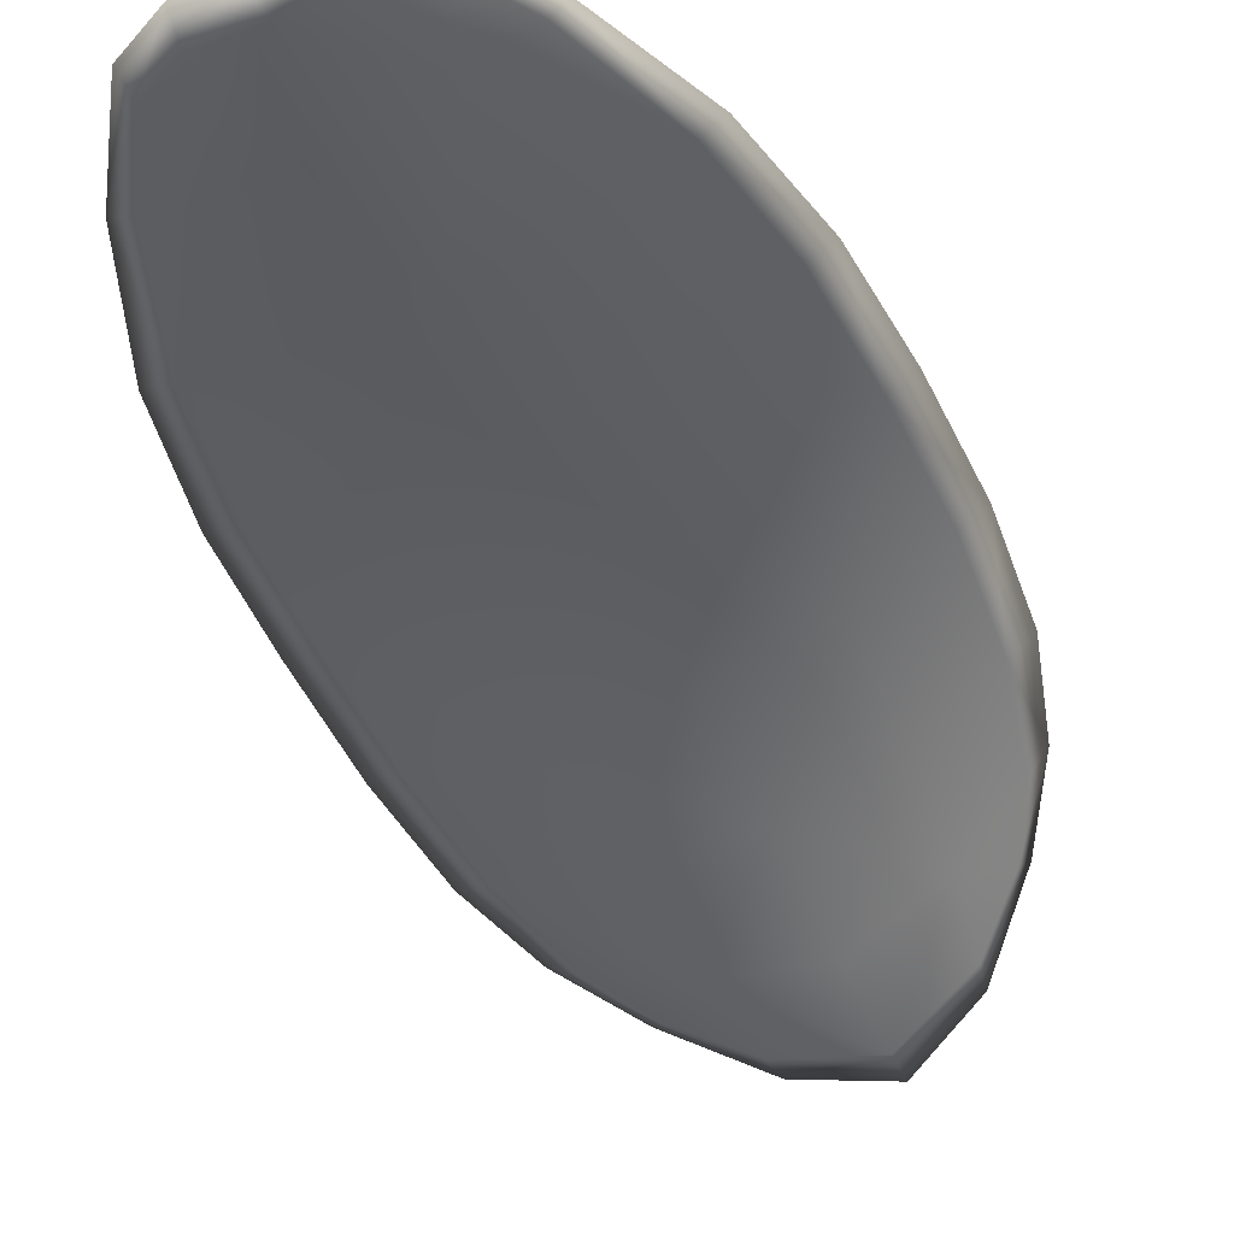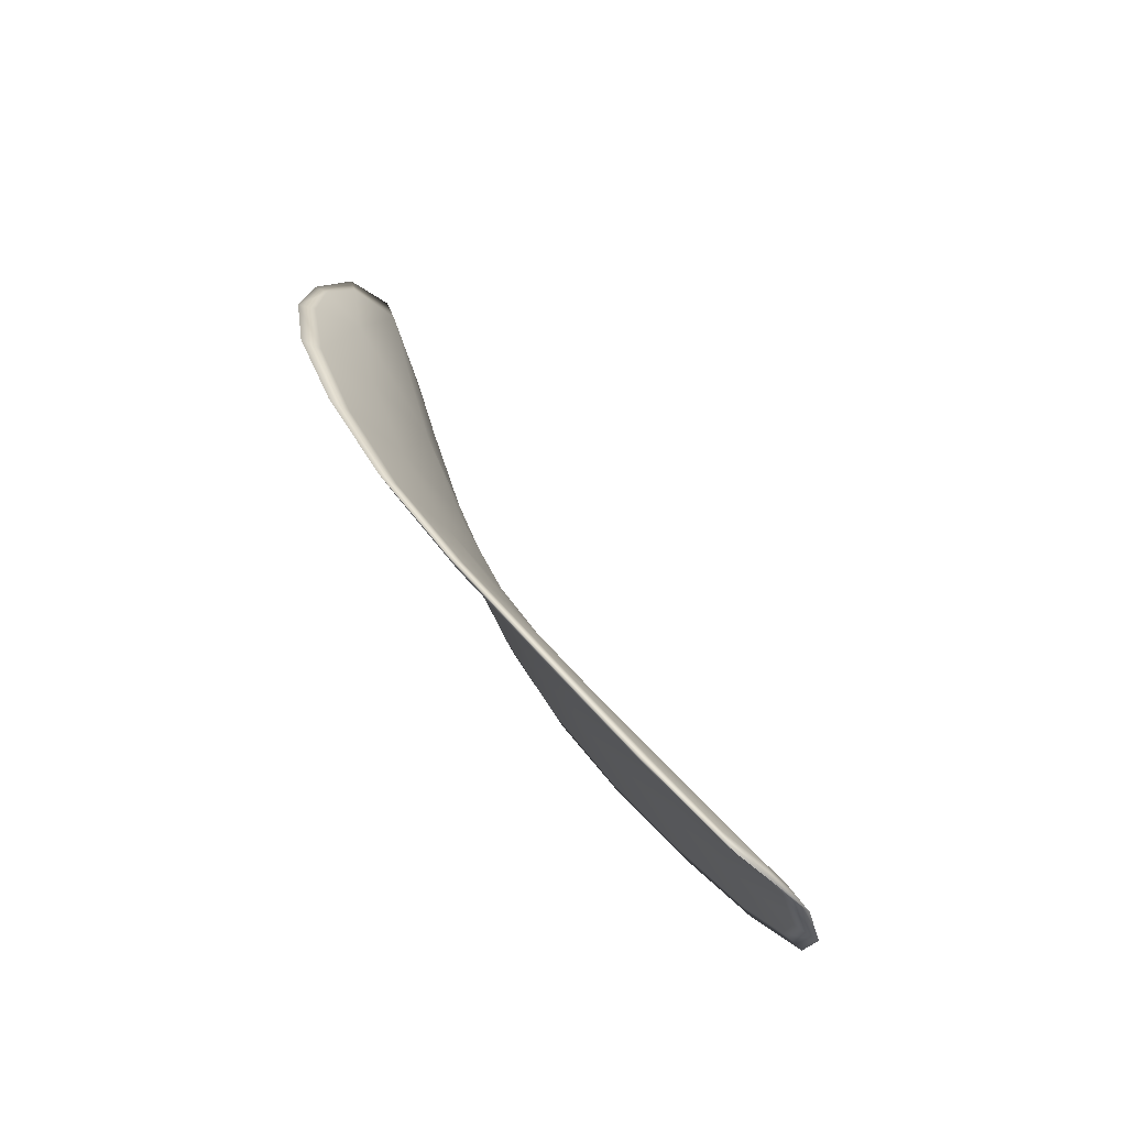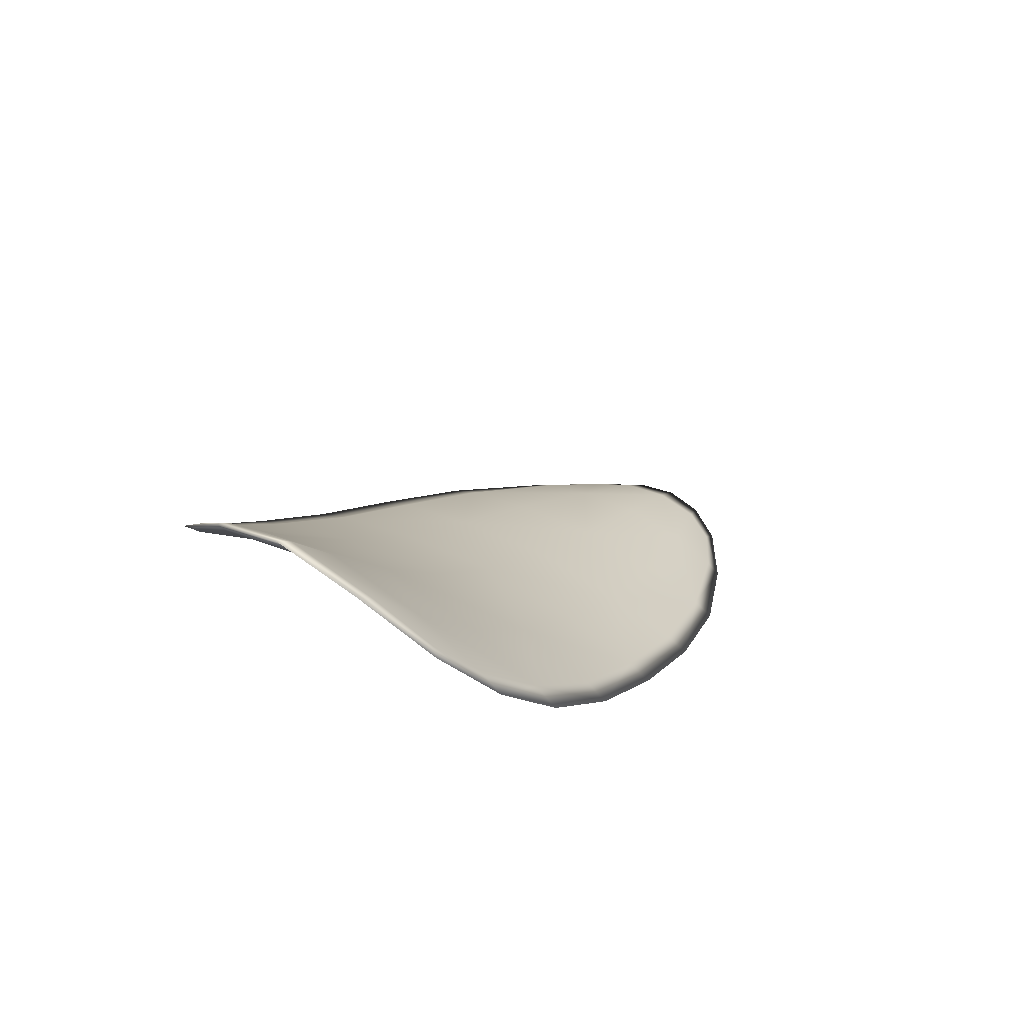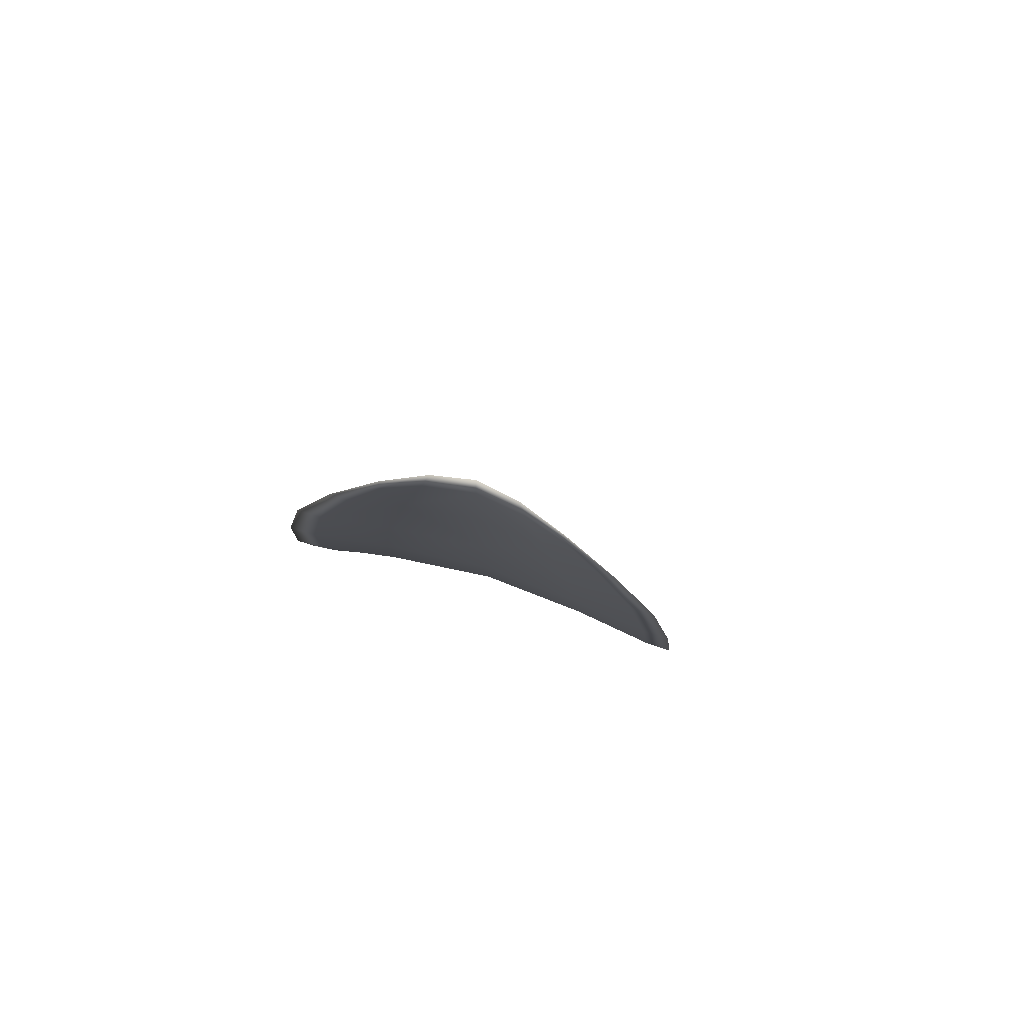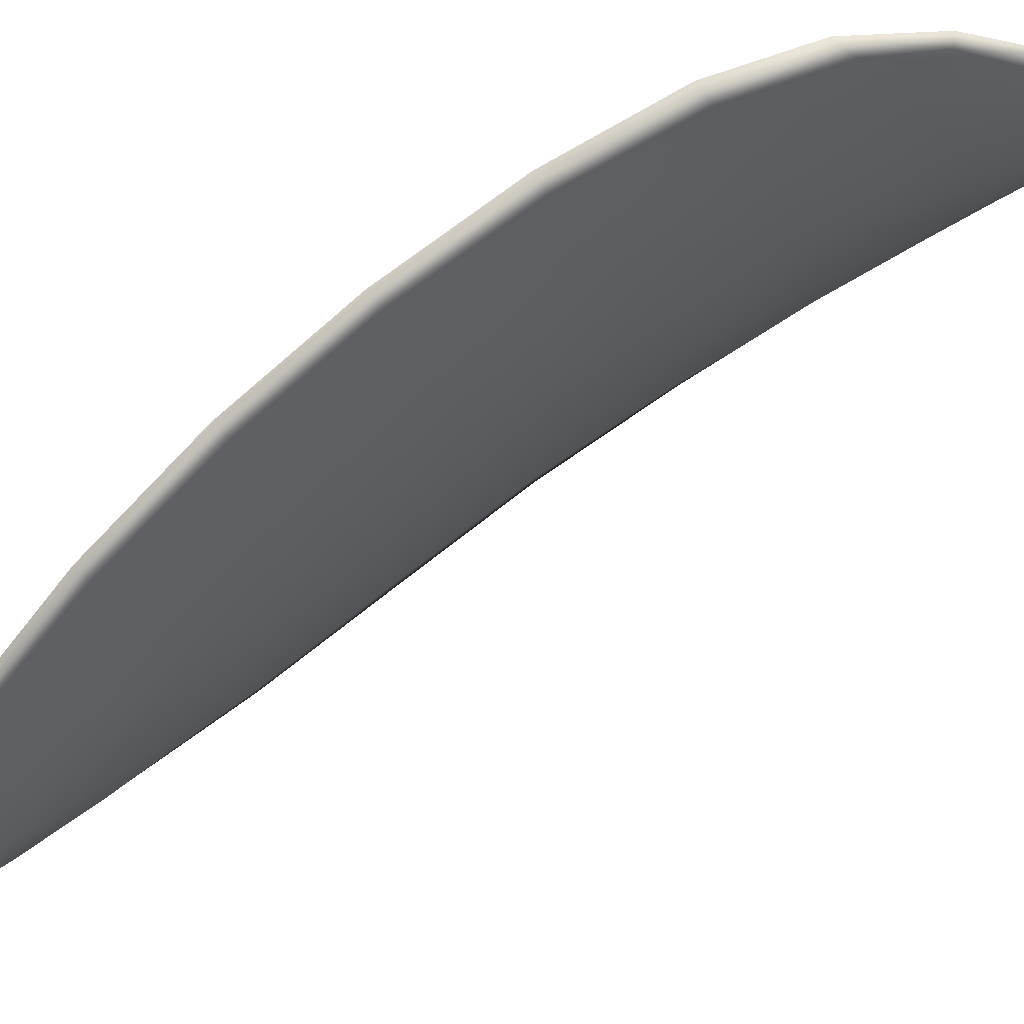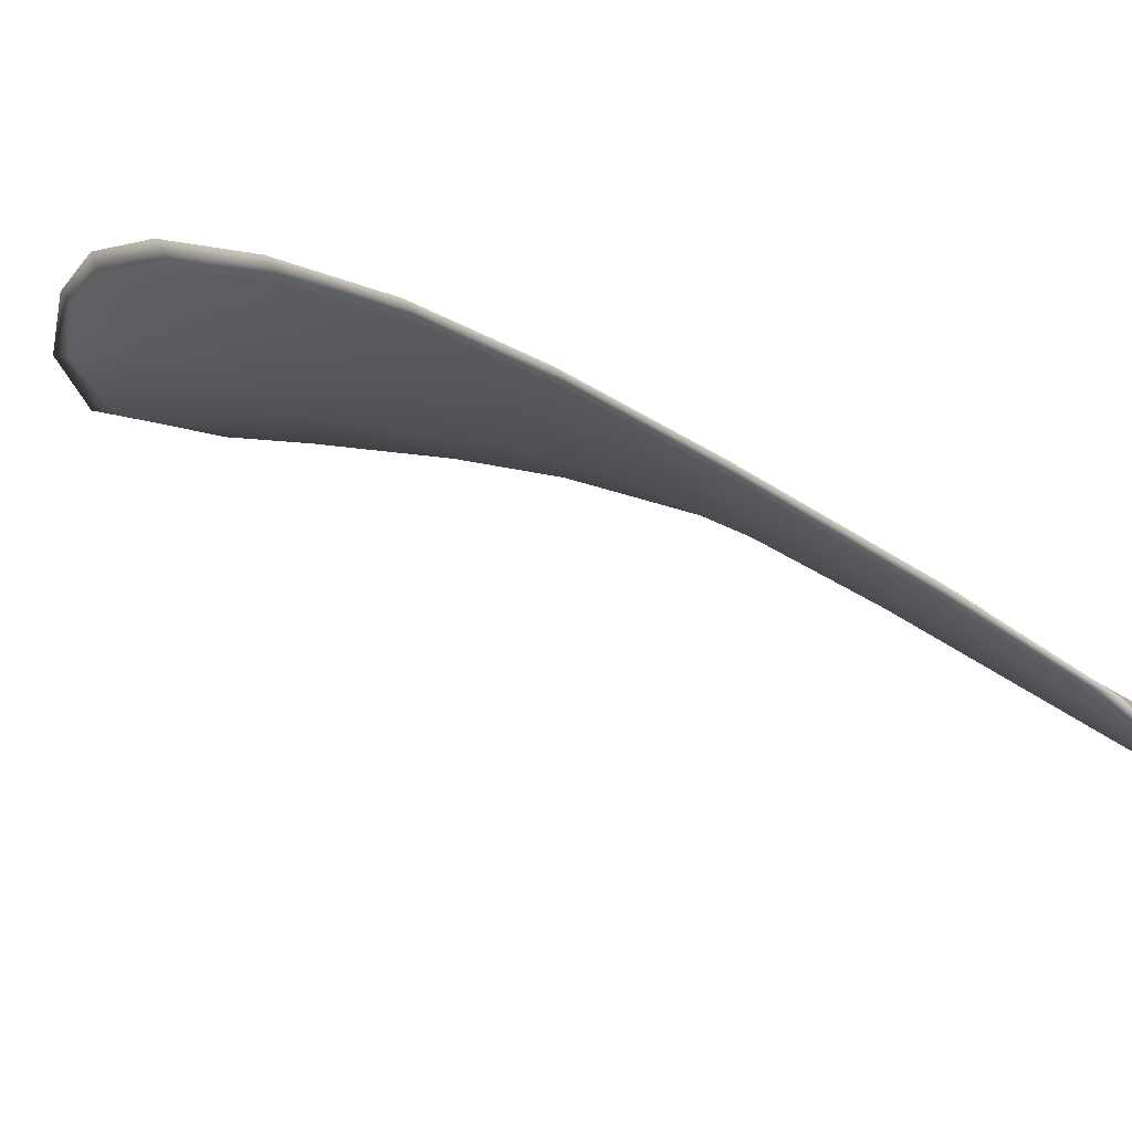
<metadata>
{"format":"obj","ext":"obj","renderer":"f3d","projection":"perspective","resolution":1024,"background":"white","views":[{"elev":-73.6,"azim":-143.8,"up":"+Y"},{"elev":-28.9,"azim":-66.1,"up":"+Z"},{"elev":70.7,"azim":-149.1,"up":"+Z"},{"elev":-60.5,"azim":-12.7,"up":"+Z"},{"elev":-17.1,"azim":-63.8,"up":"+Y"},{"elev":-25.1,"azim":139.0,"up":"+Y"}]}
</metadata>
<code>
v -2.363 0.6958 -1.122
v -2.361 0.6955 -1.122
v -2.361 0.6943 -1.126
v -2.364 0.6946 -1.125
v -2.367 0.695 -1.125
v -2.366 0.696 -1.123
v -2.364 0.6964 -1.121
v -2.363 0.6964 -1.12
v -2.36 0.6963 -1.12
v -2.358 0.6957 -1.123
v -2.356 0.696 -1.125
v -2.356 0.695 -1.127
v -2.358 0.6946 -1.127
v -2.358 0.6964 -1.121
v -2.357 0.6964 -1.123
v -2.36 0.6889 -1.136
v -2.358 0.6891 -1.137
v -2.359 0.6866 -1.14
v -2.361 0.6864 -1.139
v -2.364 0.6862 -1.139
v -2.363 0.6887 -1.136
v -2.363 0.6909 -1.133
v -2.36 0.6911 -1.133
v -2.357 0.6914 -1.134
v -2.366 0.6889 -1.135
v -2.367 0.6864 -1.138
v -2.369 0.6866 -1.138
v -2.369 0.6891 -1.135
v -2.368 0.6914 -1.132
v -2.366 0.6911 -1.132
v -2.365 0.6931 -1.129
v -2.362 0.6928 -1.129
v -2.368 0.6934 -1.129
v -2.359 0.6931 -1.13
v -2.357 0.6934 -1.131
v -2.363 0.6838 -1.142
v -2.361 0.6841 -1.143
v -2.362 0.6825 -1.144
v -2.364 0.6819 -1.144
v -2.365 0.6817 -1.144
v -2.364 0.6837 -1.142
v -2.366 0.6839 -1.142
v -2.366 0.6819 -1.144
v -2.367 0.6825 -1.143
v -2.368 0.6841 -1.141
v -2.363 0.6955 -1.122
v -2.361 0.6953 -1.122
v -2.36 0.6961 -1.119
v -2.363 0.6962 -1.12
v -2.364 0.6962 -1.121
v -2.366 0.6958 -1.123
v -2.367 0.6948 -1.125
v -2.364 0.6943 -1.125
v -2.361 0.694 -1.125
v -2.358 0.6955 -1.123
v -2.356 0.6958 -1.125
v -2.357 0.6962 -1.123
v -2.358 0.6962 -1.121
v -2.358 0.6943 -1.126
v -2.356 0.6948 -1.127
v -2.36 0.6886 -1.136
v -2.358 0.6889 -1.137
v -2.357 0.6912 -1.134
v -2.36 0.6909 -1.133
v -2.363 0.6907 -1.132
v -2.363 0.6885 -1.136
v -2.364 0.686 -1.139
v -2.361 0.6862 -1.139
v -2.359 0.6864 -1.14
v -2.366 0.6886 -1.135
v -2.366 0.6909 -1.132
v -2.368 0.6912 -1.132
v -2.369 0.6889 -1.135
v -2.369 0.6865 -1.138
v -2.367 0.6862 -1.138
v -2.365 0.6928 -1.129
v -2.362 0.6925 -1.129
v -2.368 0.6933 -1.128
v -2.359 0.6928 -1.13
v -2.357 0.6932 -1.131
v -2.362 0.6836 -1.142
v -2.361 0.6839 -1.143
v -2.364 0.6835 -1.142
v -2.365 0.6815 -1.144
v -2.364 0.6817 -1.144
v -2.362 0.6824 -1.144
v -2.366 0.6836 -1.141
v -2.368 0.6839 -1.141
v -2.367 0.6824 -1.143
v -2.366 0.6817 -1.144
v -2.361 0.684 -1.143
v -2.363 0.682 -1.145
v -2.359 0.6866 -1.14
v -2.362 0.6824 -1.144
v -2.366 0.6811 -1.145
v -2.367 0.682 -1.144
v -2.365 0.681 -1.145
v -2.367 0.6824 -1.143
v -2.366 0.6961 -1.123
v -2.365 0.6965 -1.121
v -2.368 0.6951 -1.125
v -2.364 0.6962 -1.121
v -2.358 0.6965 -1.12
v -2.357 0.6965 -1.123
v -2.36 0.6965 -1.119
v -2.357 0.6962 -1.123
v -2.356 0.696 -1.125
v -2.355 0.6951 -1.128
v -2.364 0.6811 -1.145
v -2.368 0.6841 -1.141
v -2.369 0.6866 -1.138
v -2.362 0.6966 -1.119
v -2.368 0.6935 -1.128
v -2.369 0.6914 -1.132
v -2.356 0.6935 -1.131
v -2.357 0.6914 -1.134
v -2.357 0.6891 -1.137
v -2.369 0.6891 -1.135
f 1 2 3
f 1 3 4
f 1 4 5
f 1 5 6
f 1 6 7
f 1 7 8
f 1 8 9
f 1 9 2
f 10 11 12
f 10 12 13
f 10 13 3
f 10 3 2
f 10 2 9
f 10 9 14
f 10 14 15
f 10 15 11
f 16 17 18
f 16 18 19
f 16 19 20
f 16 20 21
f 16 21 22
f 16 22 23
f 16 23 24
f 16 24 17
f 25 21 20
f 25 20 26
f 25 26 27
f 25 27 28
f 25 28 29
f 25 29 30
f 25 30 22
f 25 22 21
f 31 32 22
f 31 22 30
f 31 30 29
f 31 29 33
f 31 33 5
f 31 5 4
f 31 4 3
f 31 3 32
f 34 35 24
f 34 24 23
f 34 23 22
f 34 22 32
f 34 32 3
f 34 3 13
f 34 13 12
f 34 12 35
f 36 37 38
f 36 38 39
f 36 39 40
f 36 40 41
f 36 41 20
f 36 20 19
f 36 19 18
f 36 18 37
f 42 41 40
f 42 40 43
f 42 43 44
f 42 44 45
f 42 45 27
f 42 27 26
f 42 26 20
f 42 20 41
f 46 47 48
f 46 48 49
f 46 49 50
f 46 50 51
f 46 51 52
f 46 52 53
f 46 53 54
f 46 54 47
f 55 56 57
f 55 57 58
f 55 58 48
f 55 48 47
f 55 47 54
f 55 54 59
f 55 59 60
f 55 60 56
f 61 62 63
f 61 63 64
f 61 64 65
f 61 65 66
f 61 66 67
f 61 67 68
f 61 68 69
f 61 69 62
f 70 66 65
f 70 65 71
f 70 71 72
f 70 72 73
f 70 73 74
f 70 74 75
f 70 75 67
f 70 67 66
f 76 77 54
f 76 54 53
f 76 53 52
f 76 52 78
f 76 78 72
f 76 72 71
f 76 71 65
f 76 65 77
f 79 80 60
f 79 60 59
f 79 59 54
f 79 54 77
f 79 77 65
f 79 65 64
f 79 64 63
f 79 63 80
f 81 82 69
f 81 69 68
f 81 68 67
f 81 67 83
f 81 83 84
f 81 84 85
f 81 85 86
f 81 86 82
f 87 83 67
f 87 67 75
f 87 75 74
f 87 74 88
f 87 88 89
f 87 89 90
f 87 90 84
f 87 84 83
f 91 92 38
f 91 38 37
f 91 37 18
f 91 18 93
f 91 93 69
f 91 69 82
f 91 82 94
f 91 94 92
f 95 96 44
f 95 44 43
f 95 43 40
f 95 40 97
f 95 97 84
f 95 84 90
f 95 90 98
f 95 98 96
f 99 100 7
f 99 7 6
f 99 6 5
f 99 5 101
f 99 101 52
f 99 52 51
f 99 51 102
f 99 102 100
f 103 104 15
f 103 15 14
f 103 14 9
f 103 9 105
f 103 105 48
f 103 48 58
f 103 58 106
f 103 106 104
f 107 108 12
f 107 12 11
f 107 11 15
f 107 15 104
f 107 104 106
f 107 106 56
f 107 56 60
f 107 60 108
f 109 97 40
f 109 40 39
f 109 39 38
f 109 38 92
f 109 92 94
f 109 94 85
f 109 85 84
f 109 84 97
f 110 111 27
f 110 27 45
f 110 45 44
f 110 44 96
f 110 96 98
f 110 98 88
f 110 88 74
f 110 74 111
f 112 105 9
f 112 9 8
f 112 8 7
f 112 7 100
f 112 100 102
f 112 102 49
f 112 49 48
f 112 48 105
f 113 101 5
f 113 5 33
f 113 33 29
f 113 29 114
f 113 114 72
f 113 72 78
f 113 78 52
f 113 52 101
f 115 116 24
f 115 24 35
f 115 35 12
f 115 12 108
f 115 108 60
f 115 60 80
f 115 80 63
f 115 63 116
f 117 93 18
f 117 18 17
f 117 17 24
f 117 24 116
f 117 116 63
f 117 63 62
f 117 62 69
f 117 69 93
f 118 114 29
f 118 29 28
f 118 28 27
f 118 27 111
f 118 111 74
f 118 74 73
f 118 73 72
f 118 72 114

</code>
